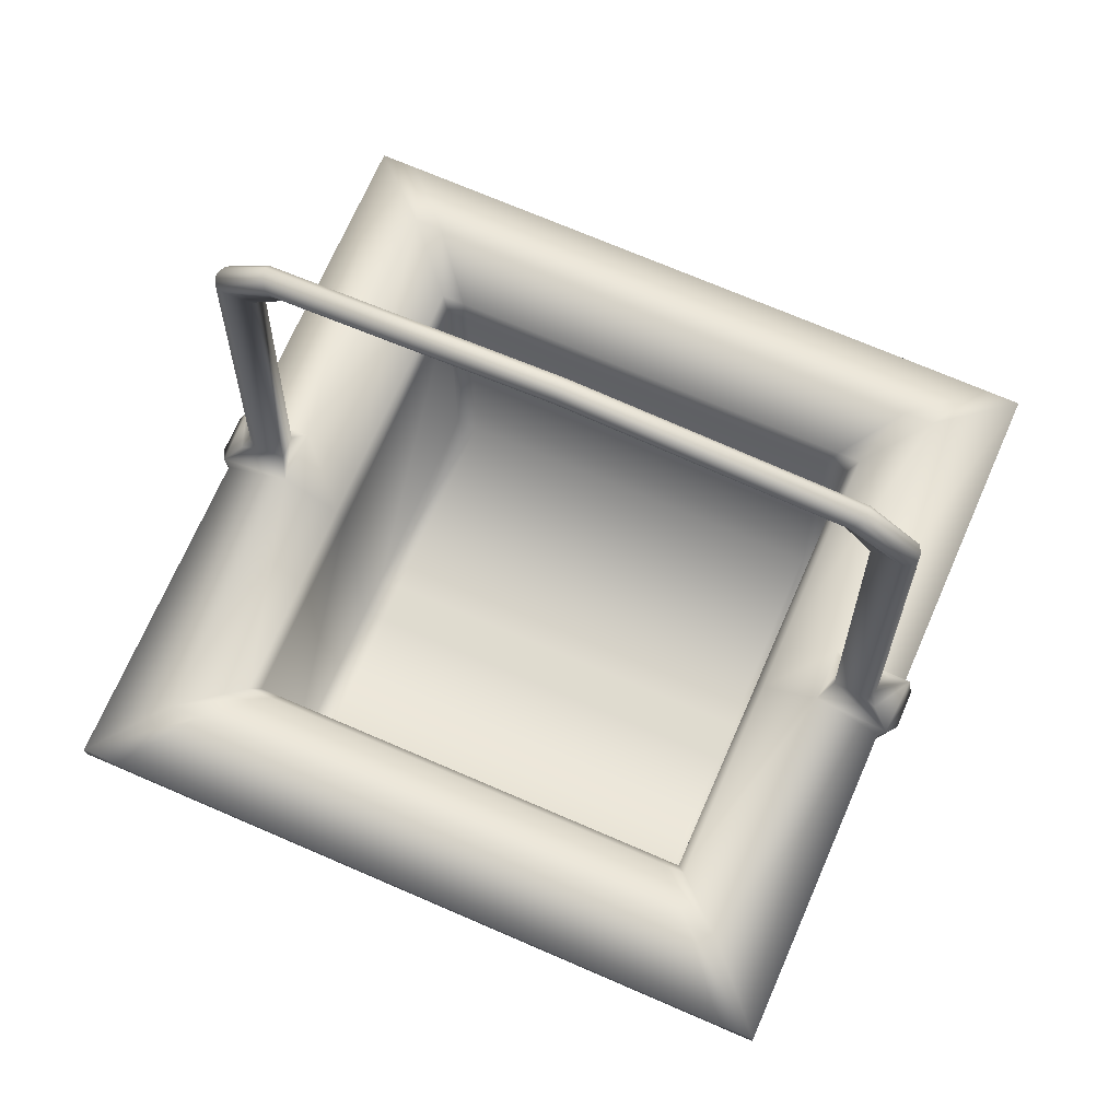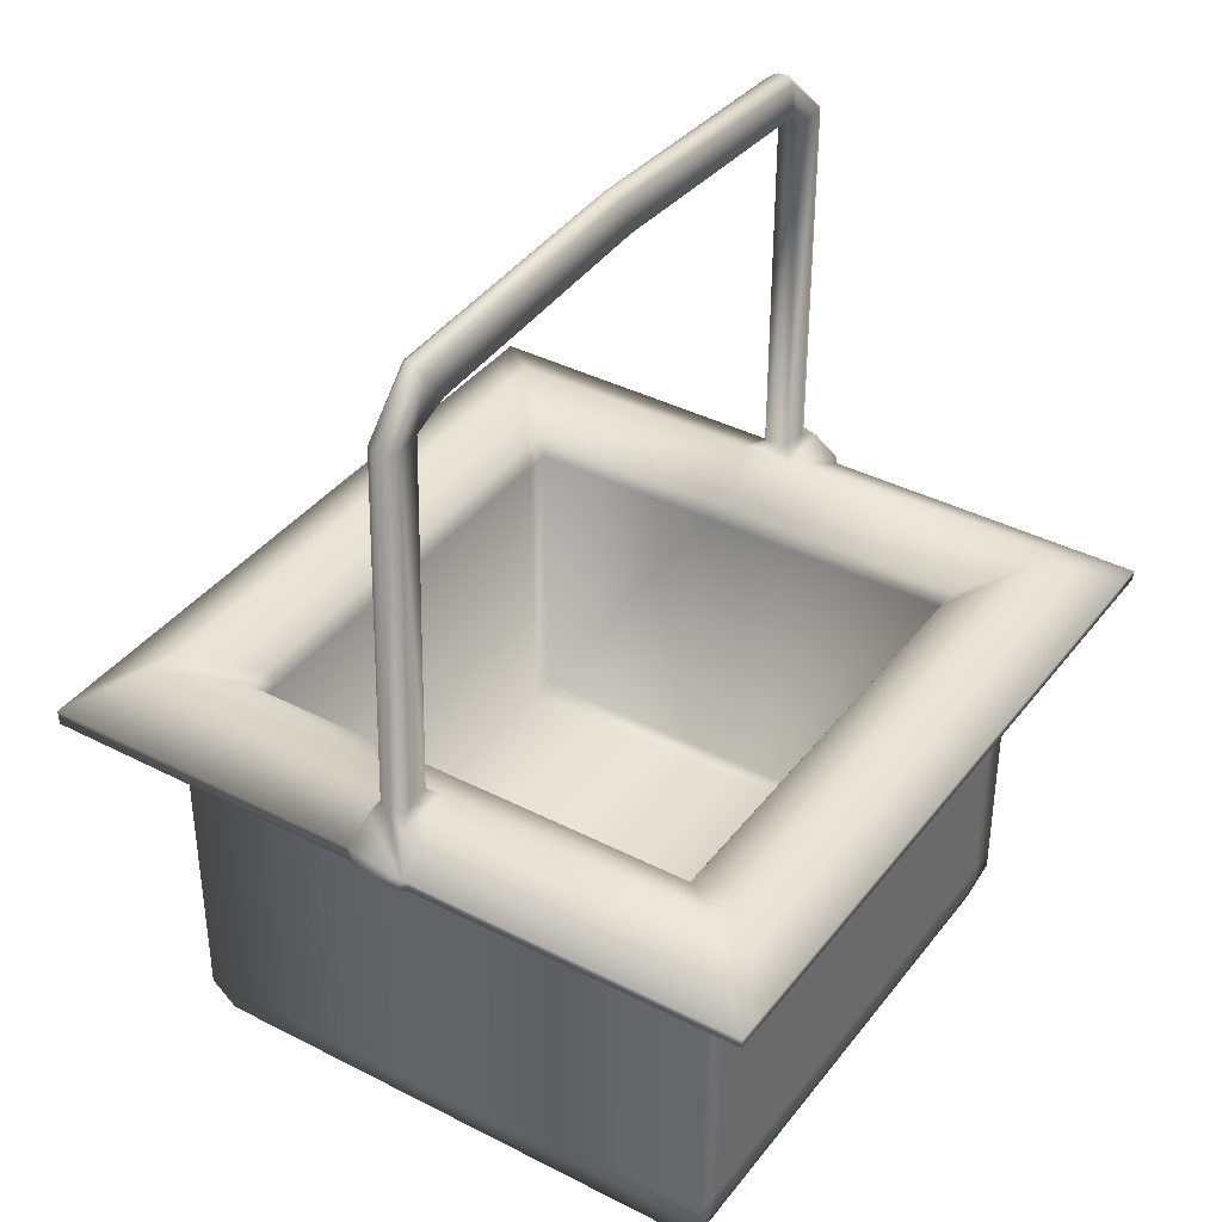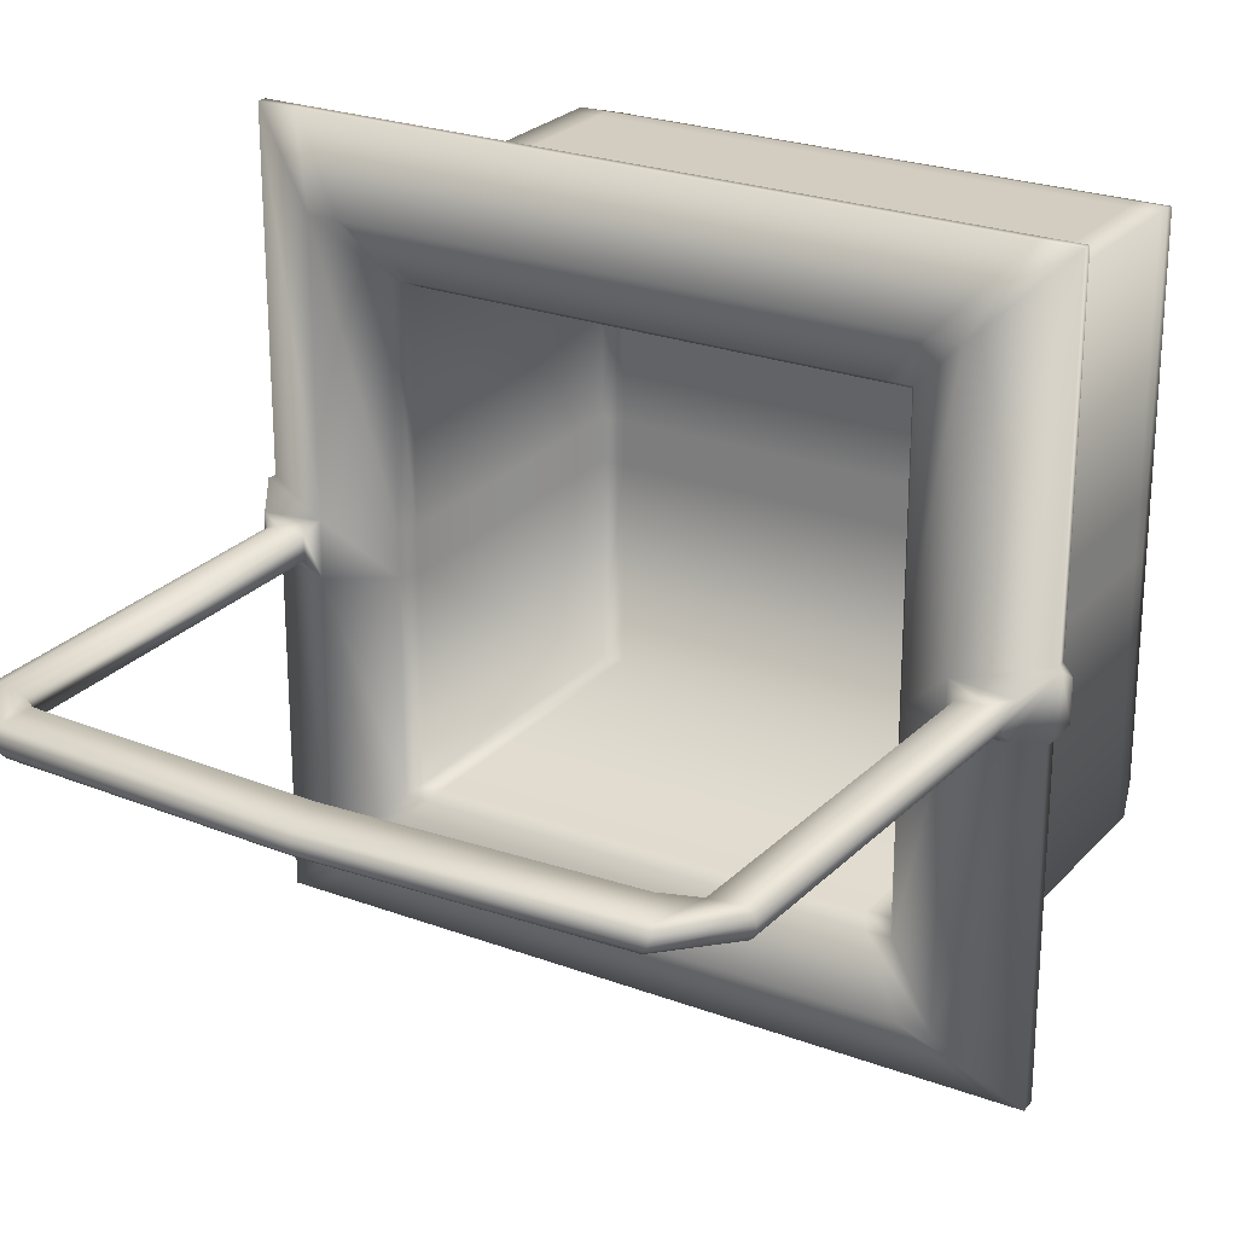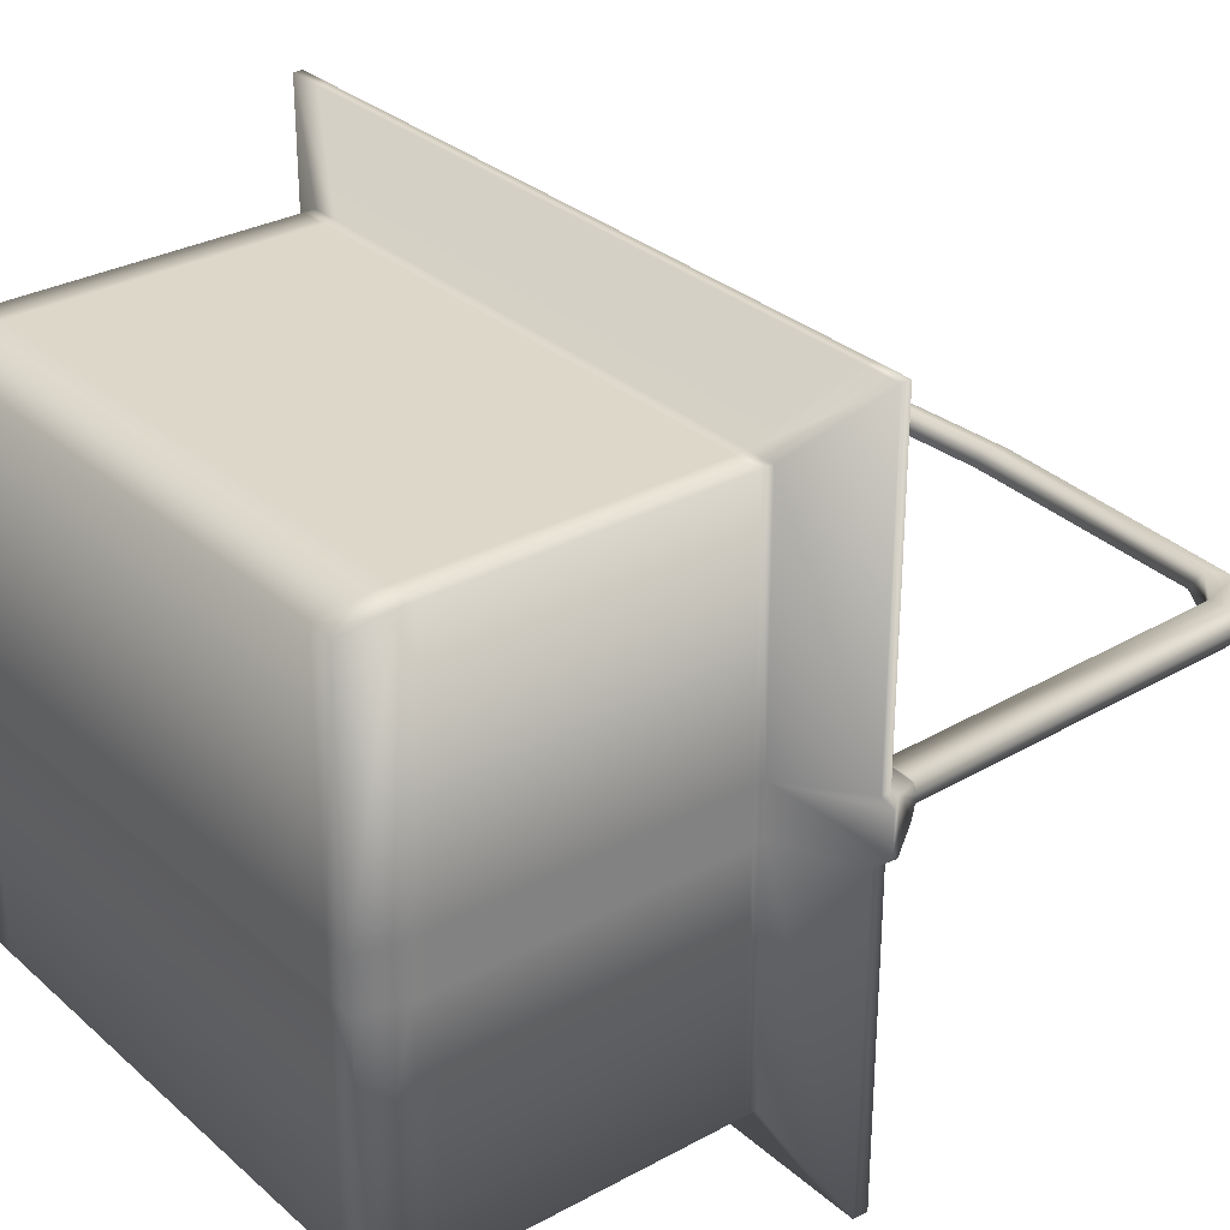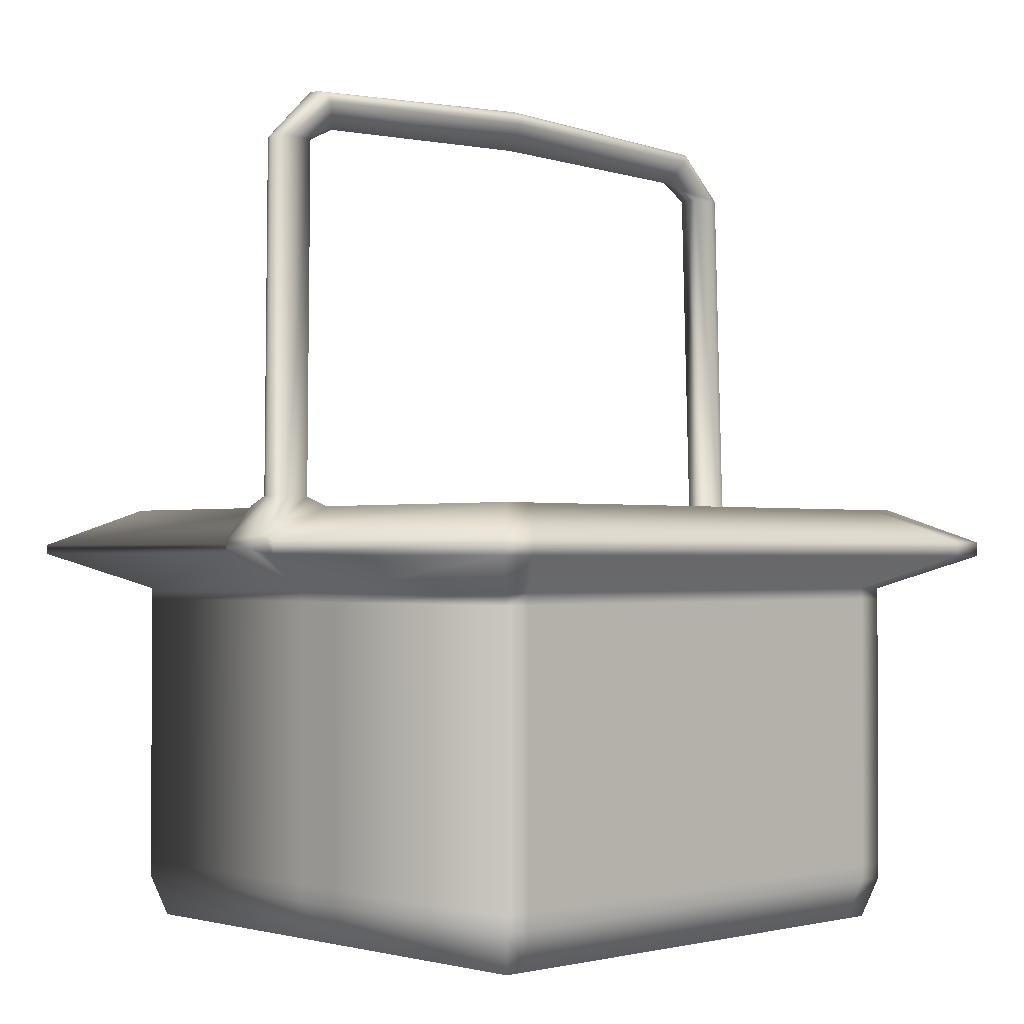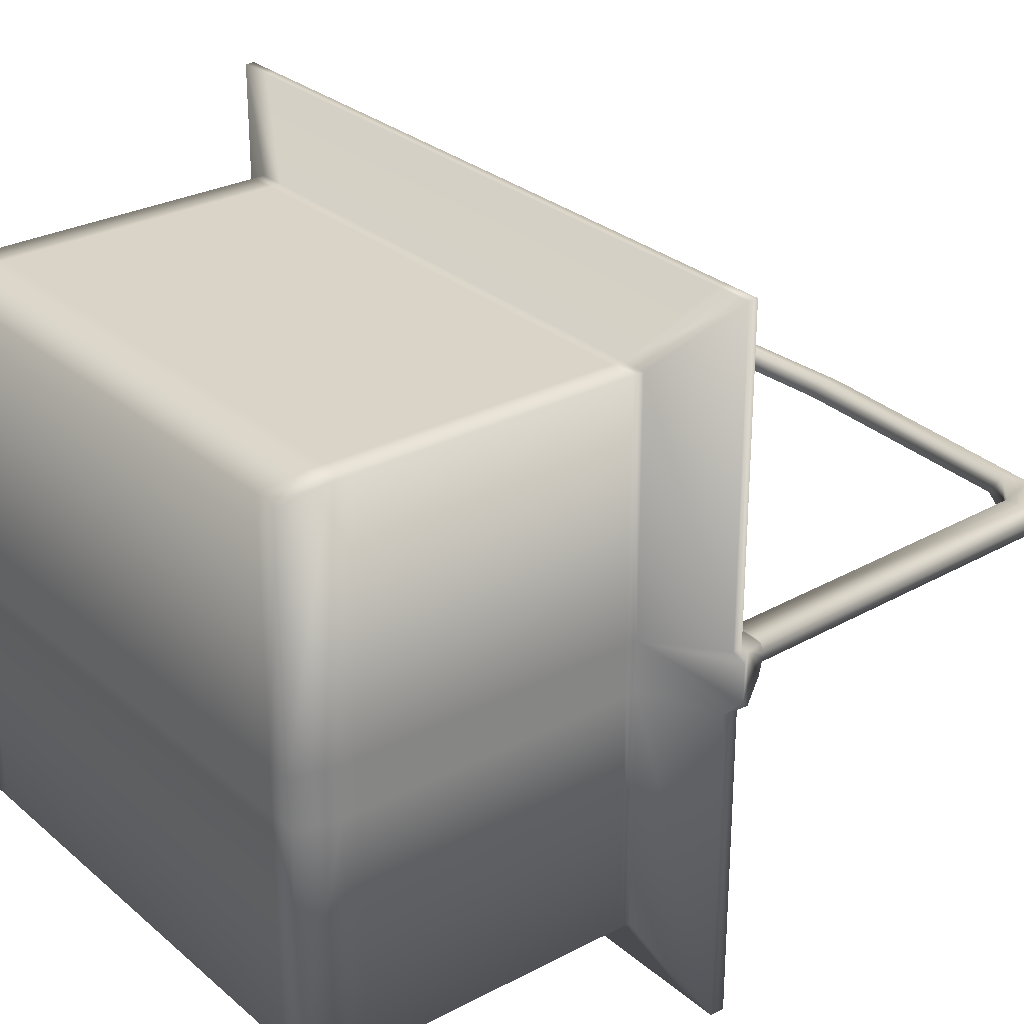
<metadata>
{"format":"obj","ext":"obj","renderer":"f3d","projection":"perspective","resolution":1024,"background":"white","views":[{"elev":70.4,"azim":-156.5,"up":"+Y"},{"elev":38.3,"azim":-56.9,"up":"+Y"},{"elev":24.8,"azim":-148.8,"up":"+Z"},{"elev":30.3,"azim":51.6,"up":"+Z"},{"elev":-1.1,"azim":136.0,"up":"+Y"},{"elev":28.4,"azim":51.7,"up":"+Z"}]}
</metadata>
<code>
o Cesta
v 1.047 -0.8454 -1.047
v 1 -1 -1
v 1.047 -0.8454 1.047
v 1 -1 1
v 1.047 0.3304 1.047
v 1.047 0.3304 -1.047
v 1.079 0.6471 1.079
v 1.079 0.6471 -1.079
v 0.8463 -0.6525 0.8463
v 0.8463 -0.6525 -0.8463
v 0 -1 -1
v 0 -0.8454 1.047
v 0 -1 1
v 0 -0.8454 -1.047
v 0 0.3304 1.047
v 0 0.3304 -1.047
v 0 0.6471 1.079
v 0 0.6471 -1.079
v 0 -0.6525 0.8463
v 0 -0.6525 -0.8463
v 1.047 -0.8454 -0.1094
v 1 -1 -0.1094
v 1.047 0.3304 -0.1094
v 1.079 0.6471 -0.1094
v 0.8463 -0.6525 -0.1094
v 0 -0.6525 -0.1094
v 0 -1 -0.1094
v 1.047 -0.8454 0.08343
v 1.047 0.3304 0.08343
v 1.079 0.6471 0.08875
v 0.8463 -0.6525 0.04989
v 0 -0.6525 0.04989
v 0 -1 0.07551
v 1 -1 0.07551
v 1.117 0.6832 -0.04112
v 1.122 0.6822 0.04311
v 1.09 2.033 -0.02423
v 1.095 2.032 0.05999
v 0.9565 2.091 0.01275
v 0.9933 2.112 0.0854
v 0 2.123 0.02048
v 0 2.16 0.08592
v 1.047 0.2869 1.047
v 1.047 0.2869 -1.047
v 0 0.2869 -1.047
v 0 0.2869 1.047
v 1.047 0.2869 -0.1094
v 1.047 0.2869 0.08343
v 1.047 -0.7855 1.047
v 1.047 -0.7855 -1.047
v 0 -0.7855 -1.047
v 0 -0.7855 1.047
v 1.047 -0.7855 -0.1094
v 1.047 -0.7855 0.08343
v 0.9001 -1 1
v 0.9428 -0.8454 -1.047
v 0.9428 0.3304 -1.047
v 0.9716 0.6471 -1.079
v 0.7617 -0.6525 -0.8463
v 0.9001 -1 -1
v 0.9428 -0.8454 1.047
v 0.9428 0.3304 1.047
v 0.9716 0.6471 1.079
v 0.7617 -0.6525 0.8463
v 0.7617 -0.6525 -0.1094
v 0.9001 -1 -0.1094
v 0.7617 -0.6525 0.04989
v 0.9001 -1 0.07551
v 0.9428 0.2869 -1.047
v 0.9428 0.2869 1.047
v 0.9428 -0.7855 1.047
v 0.9428 -0.7855 -1.047
v 1.334 0.5167 -1.334
v 1.332 0.4614 -1.332
v 0 0.5167 -1.334
v 0 0.4614 -1.332
v 1.332 0.4614 -0.1094
v 1.334 0.5167 -0.1094
v 1.357 0.5397 -0.09356
v 1.39 0.4878 -0.04613
v 1.199 0.4614 -1.332
v 1.2 0.5167 -1.334
v 1.354 0.5064 1.354
v 1.353 0.4708 1.353
v 0 0.4708 1.353
v 0 0.5064 1.354
v 1.354 0.5064 0.1344
v 1.353 0.4708 0.1343
v 1.39 0.4878 0.09971
v 1.37 0.5207 0.1266
v 1.218 0.4708 1.353
v 1.218 0.5064 1.354
v 0.8463 0.4609 0.8463
v 0.8776 0.518 0.8776
v 0.8463 0.4609 -0.8463
v 0.8776 0.518 -0.8776
v 0 0.518 0.8776
v 0 0.4609 0.8463
v 0 0.4609 -0.8463
v 0 0.518 -0.8776
v 0.8463 0.4609 -0.1094
v 0.8776 0.518 -0.1094
v 0.8776 0.518 0.05511
v 0.8463 0.4609 0.04989
v 0.7899 0.518 -0.8776
v 0.7617 0.4609 -0.8463
v 0.7899 0.518 0.8776
v 0.7617 0.4609 0.8463
v 1.269 0.6856 0.01091
v 1.219 0.6841 0.05237
v 1.293 0.6487 0.07268
v 1.255 0.6849 0.04229
v 1.242 2.035 0.02774
v 1.191 2.033 0.06922
v 1.228 2.034 0.05915
v 1.04 2.226 -0.001544
v 1.041 2.202 0.05238
v 1.049 2.224 0.03104
v 0 2.263 0.04705
v 0 2.28 -0.004429
v 0 2.283 0.0261
v 1.218 0.6853 -0.04638
v 1.268 0.6858 -0.009687
v 1.285 0.6548 -0.05846
v 1.252 0.6859 -0.03666
v 1.191 2.035 -0.02948
v 1.241 2.035 0.007236
v 1.225 2.035 -0.01976
v 1.001 2.185 -0.03837
v 1.031 2.222 -0.01789
v 1.015 2.206 -0.03828
v 0 2.272 -0.01764
v 0 2.227 -0.03517
v 0 2.252 -0.03603
v -1.047 -0.8454 -1.047
v -1 -1 -1
v -1.047 -0.8454 1.047
v -1 -1 1
v -1.047 0.3304 1.047
v -1.047 0.3304 -1.047
v -1.079 0.6471 1.079
v -1.079 0.6471 -1.079
v -0.8463 -0.6525 0.8463
v -0.8463 -0.6525 -0.8463
v -1.047 -0.8454 -0.1094
v -1 -1 -0.1094
v -1.047 0.3304 -0.1094
v -1.079 0.6471 -0.1094
v -0.8463 -0.6525 -0.1094
v -1.047 -0.8454 0.08343
v -1.047 0.3304 0.08343
v -1.079 0.6471 0.08875
v -0.8463 -0.6525 0.04989
v -1 -1 0.07551
v -1.117 0.6832 -0.04112
v -1.122 0.6822 0.04311
v -1.09 2.033 -0.02423
v -1.095 2.032 0.05999
v -0.9565 2.091 0.01275
v -0.9933 2.112 0.0854
v -1.047 0.2869 1.047
v -1.047 0.2869 -1.047
v -1.047 0.2869 -0.1094
v -1.047 0.2869 0.08343
v -1.047 -0.7855 1.047
v -1.047 -0.7855 -1.047
v -1.047 -0.7855 -0.1094
v -1.047 -0.7855 0.08343
v -0.9001 -1 1
v -0.9428 -0.8454 -1.047
v -0.9428 0.3304 -1.047
v -0.9716 0.6471 -1.079
v -0.7617 -0.6525 -0.8463
v -0.9001 -1 -1
v -0.9428 -0.8454 1.047
v -0.9428 0.3304 1.047
v -0.9716 0.6471 1.079
v -0.7617 -0.6525 0.8463
v -0.7617 -0.6525 -0.1094
v -0.9001 -1 -0.1094
v -0.7617 -0.6525 0.04989
v -0.9001 -1 0.07551
v -0.9428 0.2869 -1.047
v -0.9428 0.2869 1.047
v -0.9428 -0.7855 1.047
v -0.9428 -0.7855 -1.047
v -1.334 0.5167 -1.334
v -1.332 0.4614 -1.332
v -1.332 0.4614 -0.1094
v -1.334 0.5167 -0.1094
v -1.357 0.5397 -0.09356
v -1.39 0.4878 -0.04613
v -1.199 0.4614 -1.332
v -1.2 0.5167 -1.334
v -1.354 0.5064 1.354
v -1.353 0.4708 1.353
v -1.354 0.5064 0.1344
v -1.353 0.4708 0.1343
v -1.39 0.4878 0.09971
v -1.37 0.5207 0.1266
v -1.218 0.4708 1.353
v -1.218 0.5064 1.354
v -0.8463 0.4609 0.8463
v -0.8776 0.518 0.8776
v -0.8463 0.4609 -0.8463
v -0.8776 0.518 -0.8776
v -0.8463 0.4609 -0.1094
v -0.8776 0.518 -0.1094
v -0.8776 0.518 0.05511
v -0.8463 0.4609 0.04989
v -0.7899 0.518 -0.8776
v -0.7617 0.4609 -0.8463
v -0.7899 0.518 0.8776
v -0.7617 0.4609 0.8463
v -1.269 0.6856 0.01091
v -1.219 0.6841 0.05237
v -1.293 0.6487 0.07268
v -1.255 0.6849 0.04229
v -1.242 2.035 0.02774
v -1.191 2.033 0.06922
v -1.228 2.034 0.05915
v -1.04 2.226 -0.001544
v -1.041 2.202 0.05238
v -1.049 2.224 0.03104
v -1.218 0.6853 -0.04638
v -1.268 0.6858 -0.009687
v -1.285 0.6548 -0.05846
v -1.252 0.6859 -0.03666
v -1.191 2.035 -0.02948
v -1.241 2.035 0.007236
v -1.225 2.035 -0.01976
v -1.001 2.185 -0.03837
v -1.031 2.222 -0.01789
v -1.015 2.206 -0.03828
f 70 43 5 62
f 68 34 4 55
f 34 28 3 4
f 60 56 1 2
f 47 44 6 23
f 82 75 18 58
f 15 62 91 85
f 62 5 84 91
f 23 6 74 77
f 8 58 105 96
f 95 106 59 10
f 24 8 96 102
f 63 7 94 107
f 67 32 19 64
f 106 99 20 59
f 104 101 25 31
f 57 16 76 81
f 69 45 16 57
f 55 61 12 13
f 59 20 26 65
f 30 24 102 103
f 48 47 23 29
f 2 1 21 22
f 60 2 22 66
f 43 48 29 5
f 92 83 7 63
f 5 29 88 84
f 108 93 9 64
f 7 30 103 94
f 65 26 32 67
f 22 21 28 34
f 66 22 34 68
f 49 54 48 43
f 54 53 47 48
f 72 51 45 69
f 53 50 44 47
f 71 49 43 70
f 61 3 49 71
f 21 1 50 53
f 56 14 51 72
f 28 21 53 54
f 3 28 54 49
f 1 56 72 50
f 12 61 71 52
f 52 71 70 46
f 50 72 69 44
f 27 66 68 33
f 25 65 67 31
f 11 60 66 27
f 10 59 65 25
f 4 3 61 55
f 78 73 8 24
f 44 69 57 6
f 6 57 81 74
f 17 63 107 97
f 101 95 10 25
f 31 67 64 9
f 58 18 100 105
f 98 108 64 19
f 29 23 77 80 89 88
f 86 92 63 17
f 11 14 56 60
f 33 68 55 13
f 46 70 62 15
f 82 73 74 81
f 73 78 77 74
f 75 82 81 76
f 73 82 58 8
f 87 83 84 88
f 92 86 85 91
f 83 92 91 84
f 83 87 30 7
f 104 93 94 103
f 106 95 96 105
f 108 98 97 107
f 95 101 102 96
f 101 104 103 102
f 99 106 105 100
f 93 108 107 94
f 93 104 31 9
f 184 176 139 161
f 182 169 138 154
f 154 138 137 150
f 174 136 135 170
f 163 147 140 162
f 194 172 18 75
f 15 85 201 176
f 176 201 196 139
f 147 189 188 140
f 142 206 211 172
f 205 144 173 212
f 148 208 206 142
f 177 213 204 141
f 181 178 19 32
f 212 173 20 99
f 210 153 149 207
f 171 193 76 16
f 183 171 16 45
f 169 13 12 175
f 173 179 26 20
f 152 209 208 148
f 164 151 147 163
f 136 146 145 135
f 174 180 146 136
f 161 139 151 164
f 202 177 141 195
f 139 196 198 151
f 214 178 143 203
f 141 204 209 152
f 179 181 32 26
f 146 154 150 145
f 180 182 154 146
f 165 161 164 168
f 168 164 163 167
f 186 183 45 51
f 167 163 162 166
f 185 184 161 165
f 175 185 165 137
f 145 167 166 135
f 170 186 51 14
f 150 168 167 145
f 137 165 168 150
f 135 166 186 170
f 12 52 185 175
f 52 46 184 185
f 166 162 183 186
f 27 33 182 180
f 149 153 181 179
f 11 27 180 174
f 144 149 179 173
f 138 169 175 137
f 190 148 142 187
f 162 140 171 183
f 140 188 193 171
f 17 97 213 177
f 207 149 144 205
f 153 143 178 181
f 172 211 100 18
f 98 19 178 214
f 151 198 199 192 189 147
f 86 17 177 202
f 11 174 170 14
f 33 13 169 182
f 46 15 176 184
f 194 193 188 187
f 187 188 189 190
f 75 76 193 194
f 187 142 172 194
f 197 198 196 195
f 202 201 85 86
f 195 196 201 202
f 195 141 152 197
f 210 209 204 203
f 212 211 206 205
f 214 213 97 98
f 205 206 208 207
f 207 208 209 210
f 99 100 211 212
f 203 204 213 214
f 203 143 153 210
f 90 89 80 79 124 123 109 111
f 36 110 114 38
f 35 36 38 37
f 129 39 41 133
f 24 30 36 35
f 109 123 127 113
f 126 37 39 129
f 30 87 90 111 110 36
f 40 117 119 42
f 38 114 117 40
f 37 38 40 39
f 113 127 130 116
f 39 40 42 41
f 116 130 132 120
f 77 78 79 80
f 87 88 89 90
f 109 112 111
f 112 110 111
f 109 113 115 112
f 112 115 114 110
f 113 116 118 115
f 115 118 117 114
f 119 117 118 121
f 121 118 116 120
f 79 78 24 35 122 124
f 122 125 124
f 125 123 124
f 127 123 125 128
f 128 125 122 126
f 126 129 131 128
f 128 131 130 127
f 129 133 134 131
f 131 134 132 130
f 122 35 37 126
f 200 217 215 226 227 191 192 199
f 156 158 220 216
f 155 157 158 156
f 232 133 41 159
f 148 155 156 152
f 215 219 230 226
f 229 232 159 157
f 152 156 216 217 200 197
f 160 42 119 223
f 158 160 223 220
f 157 159 160 158
f 219 222 233 230
f 159 41 42 160
f 222 120 132 233
f 189 192 191 190
f 197 200 199 198
f 215 217 218
f 218 217 216
f 215 218 221 219
f 218 216 220 221
f 219 221 224 222
f 221 220 223 224
f 119 121 224 223
f 121 120 222 224
f 191 227 225 155 148 190
f 225 227 228
f 228 227 226
f 230 231 228 226
f 231 229 225 228
f 229 231 234 232
f 231 230 233 234
f 232 234 134 133
f 234 233 132 134
f 225 229 157 155

</code>
